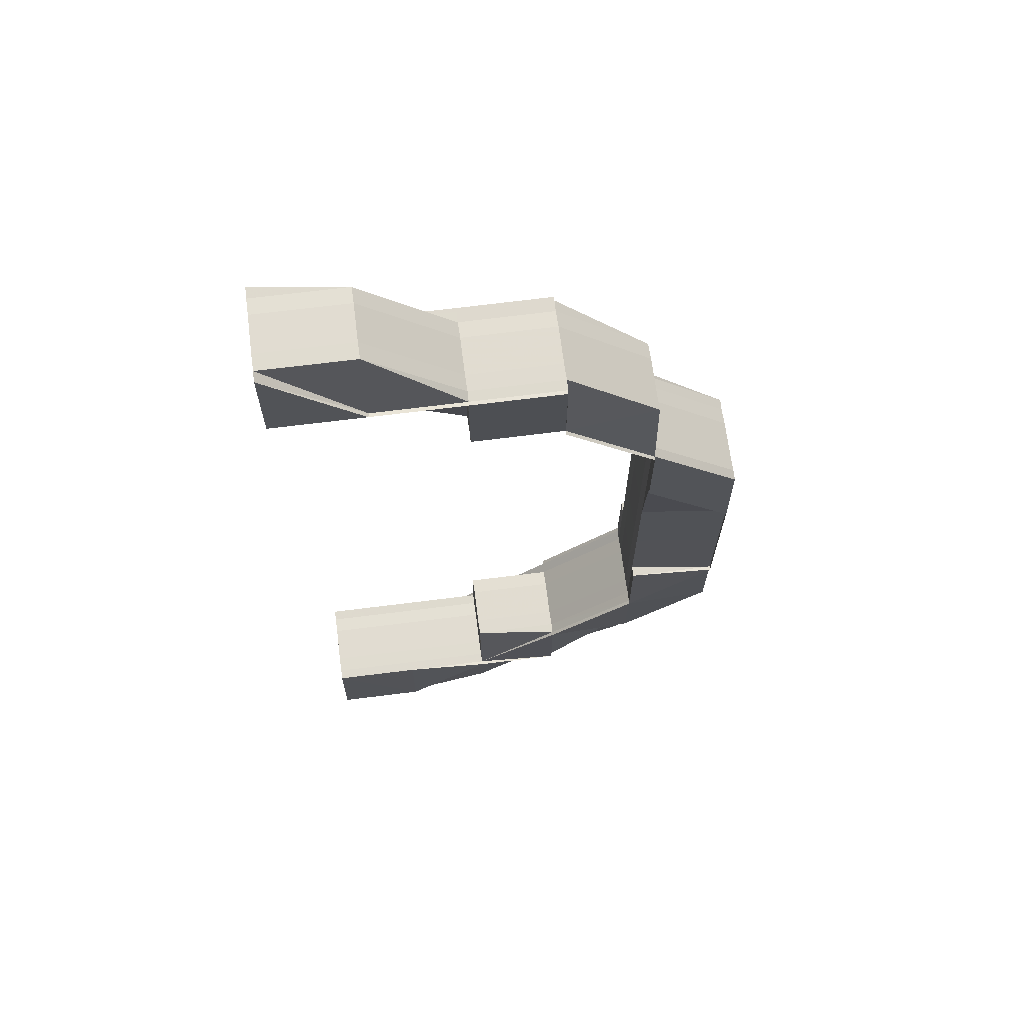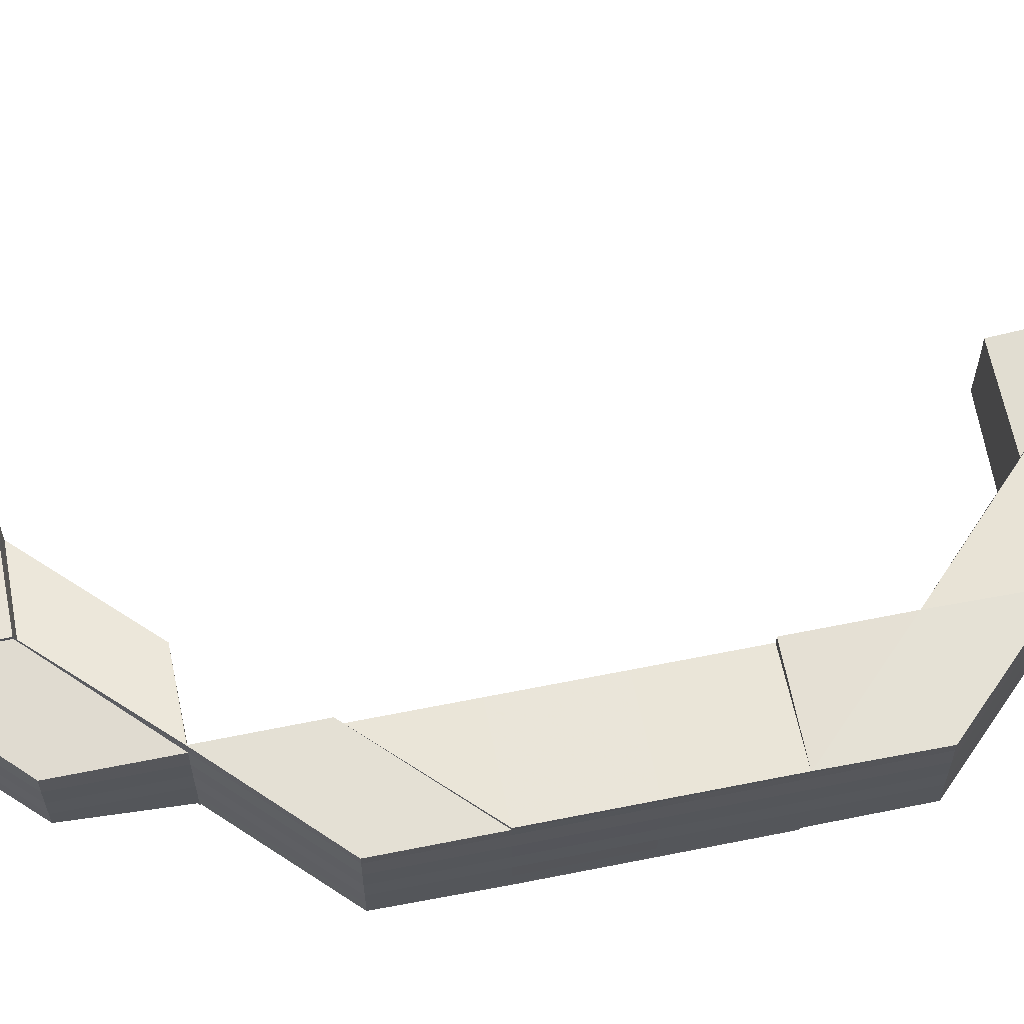
<metadata>
{"format":"obj","ext":"obj","renderer":"f3d","projection":"perspective","resolution":1024,"background":"white","views":[{"elev":69.0,"azim":172.8,"up":"+Y"},{"elev":63.9,"azim":-101.4,"up":"+Z"}]}
</metadata>
<code>
o 30514
v 2199 1856 7.399
v 2199 1856 7.399
v 2199 1856 7.401
v 2199 1856 7.401
v 2199 1856 7.403
v 2199 1856 7.403
v 2199 1856 7.404
v 2199 1856 7.401
v 2199 1856 7.403
v 2199 1856 7.403
v 2199 1856 7.401
v 2199 1856 7.403
v 2199 1856 7.399
v 2199 1856 7.403
v 2199 1856 7.401
v 2199 1856 7.397
v 2199 1856 7.399
v 2199 1856 7.397
v 2199 1856 7.399
v 2199 1856 7.397
v 2199 1856 7.395
v 2199 1856 7.395
v 2199 1856 7.395
v 2199 1856 7.397
v 2199 1856 7.397
v 2199 1856 7.395
v 2199 1856 7.395
v 2199 1856 7.394
v 2199 1856 7.395
v 2199 1856 7.395
v 2199 1856 7.394
v 2199 1856 7.394
v 2199 1856 7.395
v 2199 1856 7.394
v 2199 1856 7.394
v 2199 1856 7.394
v 2199 1856 7.394
v 2199 1856 7.394
v 2199 1856 7.394
v 2199 1856 7.394
v 2199 1856 7.394
v 2199 1856 7.397
v 2199 1856 7.395
v 2199 1856 7.395
v 2199 1856 7.394
v 2199 1856 7.395
v 2199 1856 7.395
v 2199 1856 7.394
v 2199 1856 7.395
v 2199 1856 7.394
v 2199 1856 7.394
v 2199 1856 7.394
v 2199 1856 7.394
v 2199 1856 7.394
v 2199 1856 7.395
v 2199 1856 7.394
v 2199 1856 7.395
v 2199 1856 7.394
v 2199 1856 7.394
v 2199 1856 7.394
v 2199 1856 7.395
v 2199 1856 7.394
v 2199 1856 7.395
v 2199 1856 7.394
v 2199 1856 7.395
v 2199 1856 7.395
v 2199 1856 7.397
v 2199 1856 7.399
v 2199 1856 7.397
v 2199 1856 7.397
v 2199 1856 7.395
v 2199 1856 7.397
v 2199 1856 7.397
v 2199 1856 7.399
v 2199 1856 7.397
v 2199 1856 7.395
v 2199 1856 7.394
v 2199 1856 7.395
v 2199 1856 7.399
v 2199 1856 7.401
v 2199 1856 7.403
v 2199 1856 7.404
v 2199 1856 7.403
v 2199 1856 7.404
v 2199 1856 7.403
v 2199 1856 7.403
v 2199 1856 7.401
v 2199 1856 7.403
v 2199 1856 7.404
v 2199 1856 7.404
v 2199 1856 7.404
v 2199 1856 7.404
v 2199 1856 7.403
v 2199 1856 7.404
v 2199 1856 7.401
v 2199 1856 7.403
v 2199 1856 7.401
v 2199 1856 7.399
v 2199 1856 7.399
v 2199 1856 7.401
v 2199 1856 7.403
v 2199 1856 7.399
v 2199 1856 7.403
v 2199 1856 7.404
v 2199 1856 7.403
v 2199 1856 7.404
v 2199 1856 7.399
v 2199 1856 7.397
v 2199 1856 7.404
v 2199 1856 7.404
v 2199 1856 7.403
v 2199 1856 7.404
v 2199 1856 7.404
v 2199 1856 7.404
v 2199 1856 7.404
v 2199 1856 7.404
v 2199 1856 7.404
v 2199 1856 7.403
v 2199 1856 7.404
v 2199 1856 7.404
v 2199 1856 7.404
v 2199 1856 7.404
v 2199 1856 7.404
v 2199 1856 7.404
v 2199 1856 7.404
v 2199 1856 7.404
v 2199 1856 7.404
v 2199 1856 7.404
v 2199 1856 7.404
v 2199 1856 7.403
v 2199 1856 7.403
v 2199 1856 7.401
v 2199 1856 7.404
v 2199 1856 7.404
v 2199 1856 7.404
v 2199 1856 7.403
v 2199 1856 7.404
v 2199 1856 7.404
v 2199 1856 7.401
v 2199 1856 7.403
v 2199 1856 7.401
v 2199 1856 7.399
v 2199 1856 7.399
v 2199 1856 7.397
v 2199 1856 7.399
v 2199 1856 7.401
v 2199 1856 7.397
v 2199 1856 7.395
v 2199 1856 7.397
v 2199 1856 7.397
v 2199 1856 7.395
v 2199 1856 7.395
v 2199 1856 7.399
v 2199 1856 7.394
v 2199 1856 7.394
v 2199 1856 7.394
v 2199 1856 7.401
v 2199 1856 7.403
v 2199 1856 7.404
v 2199 1856 7.404
v 2199 1856 7.403
v 2199 1856 7.404
v 2199 1856 7.404
v 2199 1856 7.404
v 2199 1856 7.404
v 2199 1856 7.404
v 2199 1856 7.403
v 2199 1856 7.404
v 2199 1856 7.404
v 2199 1856 7.404
v 2199 1856 7.404
v 2199 1856 7.404
v 2199 1856 7.404
v 2199 1856 7.404
v 2199 1856 7.403
v 2199 1856 7.403
v 2199 1856 7.404
v 2199 1856 7.404
v 2199 1856 7.404
v 2199 1856 7.404
v 2199 1856 7.403
v 2199 1856 7.404
v 2199 1856 7.401
v 2199 1856 7.401
v 2199 1856 7.394
v 2199 1856 7.394
v 2199 1856 7.394
v 2199 1856 7.394
v 2199 1856 7.394
v 2199 1856 7.394
v 2199 1856 7.394
v 2199 1856 7.394
v 2199 1856 7.394
v 2199 1856 7.395
v 2199 1856 7.395
v 2199 1856 7.394
v 2199 1856 7.394
v 2199 1856 7.394
v 2199 1856 7.394
v 2199 1856 7.394
v 2199 1856 7.394
v 2199 1856 7.394
v 2199 1856 7.394
v 2199 1856 7.394
v 2199 1856 7.394
v 2199 1856 7.394
v 2199 1856 7.394
v 2199 1856 7.394
v 2199 1856 7.394
v 2199 1856 7.399
v 2199 1856 7.399
v 2199 1856 7.401
v 2199 1856 7.401
v 2199 1856 7.403
v 2199 1856 7.403
v 2199 1856 7.403
v 2199 1856 7.403
v 2199 1856 7.401
v 2199 1856 7.403
v 2199 1856 7.401
v 2199 1856 7.403
v 2199 1856 7.404
v 2199 1856 7.404
v 2199 1856 7.404
v 2199 1856 7.404
v 2199 1856 7.404
v 2199 1856 7.404
v 2199 1856 7.404
v 2199 1856 7.404
v 2199 1856 7.404
v 2199 1856 7.403
v 2199 1856 7.404
v 2199 1856 7.404
v 2199 1856 7.404
v 2199 1856 7.404
v 2199 1856 7.403
v 2199 1856 7.403
v 2199 1856 7.404
v 2199 1856 7.403
v 2199 1856 7.404
v 2199 1856 7.403
v 2199 1856 7.404
v 2199 1856 7.404
v 2199 1856 7.404
v 2199 1856 7.404
v 2199 1856 7.404
v 2199 1856 7.403
v 2199 1856 7.404
v 2199 1856 7.404
v 2199 1856 7.404
v 2199 1856 7.404
v 2199 1856 7.403
v 2199 1856 7.404
v 2199 1856 7.404
v 2199 1856 7.404
v 2199 1856 7.403
v 2199 1856 7.404
v 2199 1856 7.404
v 2199 1856 7.404
v 2199 1856 7.404
v 2199 1856 7.404
v 2199 1856 7.404
v 2199 1856 7.401
v 2199 1856 7.399
v 2199 1856 7.401
v 2199 1856 7.399
v 2199 1856 7.403
v 2199 1856 7.404
v 2199 1856 7.404
v 2199 1856 7.404
v 2199 1856 7.404
v 2199 1856 7.404
v 2199 1856 7.404
v 2199 1856 7.403
v 2199 1856 7.404
v 2199 1856 7.401
v 2199 1856 7.399
v 2199 1856 7.401
v 2199 1856 7.399
v 2199 1856 7.403
v 2199 1856 7.404
v 2199 1856 7.404
v 2199 1856 7.403
v 2199 1856 7.401
v 2199 1856 7.404
v 2199 1856 7.404
v 2199 1856 7.403
v 2199 1856 7.404
v 2199 1856 7.404
v 2199 1856 7.404
v 2199 1856 7.404
v 2199 1856 7.404
v 2199 1856 7.404
v 2199 1856 7.404
v 2199 1856 7.404
v 2199 1856 7.401
v 2199 1856 7.403
v 2199 1856 7.399
v 2199 1856 7.401
v 2199 1856 7.397
v 2199 1856 7.399
v 2199 1856 7.399
v 2199 1856 7.397
v 2199 1856 7.395
v 2199 1856 7.397
v 2199 1856 7.397
v 2199 1856 7.395
v 2199 1856 7.395
v 2199 1856 7.394
v 2199 1856 7.397
v 2199 1856 7.394
v 2199 1856 7.395
v 2199 1856 7.394
v 2199 1856 7.394
v 2199 1856 7.394
v 2199 1856 7.394
v 2199 1856 7.394
v 2199 1856 7.395
v 2199 1856 7.394
v 2199 1856 7.394
v 2199 1856 7.394
v 2199 1856 7.394
v 2199 1856 7.394
v 2199 1856 7.394
v 2199 1856 7.394
v 2199 1856 7.394
v 2199 1856 7.394
v 2199 1856 7.394
v 2199 1856 7.395
v 2199 1856 7.394
v 2199 1856 7.394
v 2199 1856 7.394
v 2199 1856 7.394
v 2199 1856 7.394
v 2199 1856 7.394
v 2199 1856 7.394
v 2199 1856 7.394
v 2199 1856 7.394
v 2199 1856 7.394
v 2199 1856 7.394
v 2199 1856 7.394
v 2199 1856 7.394
v 2199 1856 7.394
v 2199 1856 7.394
v 2199 1856 7.395
v 2199 1856 7.394
v 2199 1856 7.394
v 2199 1856 7.394
v 2199 1856 7.394
v 2199 1856 7.395
v 2199 1856 7.395
v 2199 1856 7.395
v 2199 1856 7.394
v 2199 1856 7.395
v 2199 1856 7.397
v 2199 1856 7.395
v 2199 1856 7.397
v 2199 1856 7.399
v 2199 1856 7.397
v 2199 1856 7.399
v 2199 1856 7.397
v 2199 1856 7.395
v 2199 1856 7.395
v 2199 1856 7.401
v 2199 1856 7.399
v 2199 1856 7.403
v 2199 1856 7.401
v 2199 1856 7.399
v 2199 1856 7.401
v 2199 1856 7.401
v 2199 1856 7.403
v 2199 1856 7.403
v 2199 1856 7.404
v 2199 1856 7.403
v 2199 1856 7.403
v 2199 1856 7.403
v 2199 1856 7.403
v 2199 1856 7.401
v 2199 1856 7.401
v 2199 1856 7.399
v 2199 1856 7.399
v 2199 1856 7.397
v 2199 1856 7.397
v 2199 1856 7.395
v 2199 1856 7.395
v 2199 1856 7.394
v 2199 1856 7.404
v 2199 1856 7.403
v 2199 1856 7.404
v 2199 1856 7.404
v 2199 1856 7.404
v 2199 1856 7.404
v 2199 1856 7.404
v 2199 1856 7.403
v 2199 1856 7.404
v 2199 1856 7.404
v 2199 1856 7.404
v 2199 1856 7.404
v 2199 1856 7.404
v 2199 1856 7.404
v 2199 1856 7.404
v 2199 1856 7.403
v 2199 1856 7.403
v 2199 1856 7.404
v 2199 1856 7.404
v 2199 1856 7.404
v 2199 1856 7.404
v 2199 1856 7.404
v 2199 1856 7.404
v 2199 1856 7.404
v 2199 1856 7.404
v 2199 1856 7.403
v 2199 1856 7.401
v 2199 1856 7.404
v 2199 1856 7.399
v 2199 1856 7.403
v 2199 1856 7.401
v 2199 1856 7.401
v 2199 1856 7.399
v 2199 1856 7.403
v 2199 1856 7.399
v 2199 1856 7.399
v 2199 1856 7.397
v 2199 1856 7.401
v 2199 1856 7.397
v 2199 1856 7.397
v 2199 1856 7.395
v 2199 1856 7.399
v 2199 1856 7.395
v 2199 1856 7.395
v 2199 1856 7.395
v 2199 1856 7.397
v 2199 1856 7.394
v 2199 1856 7.394
v 2199 1856 7.394
v 2199 1856 7.394
v 2199 1856 7.394
v 2199 1856 7.394
v 2199 1856 7.395
v 2199 1856 7.395
v 2199 1856 7.394
v 2199 1856 7.394
v 2199 1856 7.394
v 2199 1856 7.394
v 2199 1856 7.394
v 2199 1856 7.394
v 2199 1856 7.394
v 2199 1856 7.394
v 2199 1856 7.395
v 2199 1856 7.395
v 2199 1856 7.395
v 2199 1856 7.397
v 2199 1856 7.394
v 2199 1856 7.394
v 2199 1856 7.394
v 2199 1856 7.394
v 2199 1856 7.394
v 2199 1856 7.394
v 2199 1856 7.394
v 2199 1856 7.394
v 2199 1856 7.394
v 2199 1856 7.394
v 2199 1856 7.395
v 2199 1856 7.395
v 2199 1856 7.394
v 2199 1856 7.395
v 2199 1856 7.397
v 2199 1856 7.397
v 2199 1856 7.397
v 2199 1856 7.395
v 2199 1856 7.399
v 2199 1856 7.397
v 2199 1856 7.399
v 2199 1856 7.399
v 2199 1856 7.395
v 2199 1856 7.395
v 2199 1856 7.395
v 2199 1856 7.397
v 2199 1856 7.399
v 2199 1856 7.401
v 2199 1856 7.401
v 2199 1856 7.403
v 2199 1856 7.401
v 2199 1856 7.403
v 2199 1856 7.401
v 2199 1856 7.401
v 2199 1856 7.401
v 2199 1856 7.403
v 2199 1856 7.403
v 2199 1856 7.403
v 2199 1856 7.404
v 2199 1856 7.401
v 2199 1856 7.403
v 2199 1856 7.401
v 2199 1856 7.403
v 2199 1856 7.403
v 2199 1856 7.404
v 2199 1856 7.404
v 2199 1856 7.404
v 2199 1856 7.404
v 2199 1856 7.404
v 2199 1856 7.404
v 2199 1856 7.403
v 2199 1856 7.404
v 2199 1856 7.404
v 2199 1856 7.399
v 2199 1856 7.399
v 2199 1856 7.401
v 2199 1856 7.403
v 2199 1856 7.397
v 2199 1856 7.397
v 2199 1856 7.397
v 2199 1856 7.395
v 2199 1856 7.394
v 2199 1856 7.394
v 2199 1856 7.395
v 2199 1856 7.395
v 2199 1856 7.395
v 2199 1856 7.395
v 2199 1856 7.394
v 2199 1856 7.395
v 2199 1856 7.394
v 2199 1856 7.394
v 2199 1856 7.394
v 2199 1856 7.394
v 2199 1856 7.394
v 2199 1856 7.395
v 2199 1856 7.394
v 2199 1856 7.395
v 2199 1856 7.394
v 2199 1856 7.394
v 2199 1856 7.394
v 2199 1856 7.394
v 2199 1856 7.394
v 2199 1856 7.394
v 2199 1856 7.394
v 2199 1856 7.394
v 2199 1856 7.394
v 2199 1856 7.394
v 2199 1856 7.394
v 2199 1856 7.394
v 2199 1856 7.394
v 2199 1856 7.394
v 2199 1856 7.394
v 2199 1856 7.394
v 2199 1856 7.394
v 2199 1856 7.394
v 2199 1856 7.394
v 2199 1856 7.394
v 2199 1856 7.394
v 2199 1856 7.395
v 2199 1856 7.394
v 2199 1856 7.395
v 2199 1856 7.394
v 2199 1856 7.397
v 2199 1856 7.395
v 2199 1856 7.397
v 2199 1856 7.395
v 2199 1856 7.399
v 2199 1856 7.401
v 2199 1856 7.403
v 2199 1856 7.399
v 2199 1856 7.403
v 2199 1856 7.397
v 2199 1856 7.395
v 2199 1856 7.404
v 2199 1856 7.401
v 2199 1856 7.399
v 2199 1856 7.403
v 2199 1856 7.404
v 2199 1856 7.397
v 2199 1856 7.395
v 2199 1856 7.404
v 2199 1856 7.404
v 2199 1856 7.403
v 2199 1856 7.404
v 2199 1856 7.404
v 2199 1856 7.397
v 2199 1856 7.397
v 2199 1856 7.394
v 2199 1856 7.395
v 2199 1856 7.394
v 2199 1856 7.394
v 2199 1856 7.394
v 2199 1856 7.394
v 2199 1856 7.394
v 2199 1856 7.394
v 2199 1856 7.394
v 2199 1856 7.394
v 2199 1856 7.394
v 2199 1856 7.394
v 2199 1856 7.394
v 2199 1856 7.404
v 2199 1856 7.404
v 2199 1856 7.404
v 2199 1856 7.404
v 2199 1856 7.404
v 2199 1856 7.404
v 2199 1856 7.403
v 2199 1856 7.404
v 2199 1856 7.404
v 2199 1856 7.404
v 2199 1856 7.403
v 2199 1856 7.404
v 2199 1856 7.404
v 2199 1856 7.404
v 2199 1856 7.403
v 2199 1856 7.404
v 2199 1856 7.404
v 2199 1856 7.403
v 2199 1856 7.403
v 2199 1856 7.394
v 2199 1856 7.394
v 2199 1856 7.395
v 2199 1856 7.399
v 2199 1856 7.401
v 2199 1856 7.403
v 2199 1856 7.397
v 2199 1856 7.404
v 2199 1856 7.395
v 2199 1856 7.394
v 2199 1856 7.394
f 1 2 3
f 3 4 5
f 5 6 7
f 2 4 8
f 4 9 10
f 4 11 9
f 11 12 6
f 2 13 4
f 13 11 4
f 14 12 15
f 16 13 2
f 13 17 11
f 18 16 2
f 18 2 19
f 16 20 13
f 20 17 13
f 21 20 16
f 22 21 16
f 22 16 18
f 23 22 18
f 23 18 24
f 25 18 1
f 26 27 25
f 28 29 22
f 29 30 20
f 31 28 32
f 33 34 32
f 34 35 36
f 37 36 38
f 39 31 40
f 40 41 38
f 42 33 43
f 43 44 40
f 40 45 43
f 42 46 47
f 48 46 49
f 50 51 45
f 52 50 53
f 51 54 55
f 56 55 57
f 53 58 57
f 59 60 56
f 60 54 58
f 61 54 58
f 62 61 63
f 62 64 65
f 66 58 41
f 67 61 66
f 68 67 69
f 61 67 70
f 71 66 37
f 72 73 71
f 74 73 72
f 73 66 44
f 73 75 66
f 66 76 77
f 78 76 70
f 78 70 20
f 20 70 17
f 70 75 79
f 70 79 17
f 17 79 80
f 17 80 11
f 11 80 81
f 82 83 81
f 84 82 85
f 85 86 87
f 80 88 81
f 85 88 89
f 89 90 91
f 88 90 92
f 88 93 94
f 80 95 88
f 95 96 88
f 79 95 80
f 95 97 96
f 79 98 95
f 67 99 79
f 99 100 95
f 100 101 93
f 100 99 102
f 103 101 104
f 105 104 106
f 102 107 108
f 109 110 104
f 111 110 112
f 113 109 114
f 113 115 116
f 116 117 118
f 119 115 120
f 115 121 122
f 123 121 124
f 120 124 125
f 126 127 125
f 128 127 129
f 117 130 131
f 118 130 132
f 115 133 130
f 134 133 135
f 133 136 130
f 133 137 138
f 136 100 139
f 130 140 139
f 130 139 141
f 141 139 142
f 139 102 142
f 139 97 102
f 142 143 144
f 141 142 145
f 146 141 145
f 145 142 147
f 147 144 148
f 142 149 147
f 145 147 150
f 150 147 151
f 147 152 151
f 153 145 150
f 146 145 153
f 151 152 154
f 152 155 154
f 154 155 156
f 152 22 155
f 157 146 153
f 14 146 157
f 158 14 157
f 159 14 158
f 160 159 158
f 161 159 162
f 163 164 160
f 164 165 160
f 165 166 14
f 166 167 14
f 166 168 169
f 170 166 171
f 170 172 173
f 162 174 173
f 175 176 174
f 177 178 174
f 179 177 180
f 181 178 182
f 181 183 184
f 185 186 187
f 188 186 189
f 190 185 191
f 190 192 193
f 193 194 195
f 185 196 194
f 191 197 195
f 192 196 197
f 46 196 197
f 198 199 200
f 199 201 202
f 203 204 205
f 203 206 207
f 206 208 209
f 210 211 212
f 212 213 210
f 214 215 213
f 216 217 212
f 217 213 97
f 212 218 216
f 211 218 97
f 215 219 220
f 221 220 213
f 222 223 221
f 223 224 225
f 226 223 227
f 226 228 229
f 223 230 231
f 232 230 233
f 230 234 235
f 230 236 237
f 238 237 239
f 240 239 241
f 242 243 240
f 243 244 245
f 246 245 247
f 248 222 246
f 249 248 246
f 250 249 251
f 251 246 216
f 216 252 251
f 253 246 254
f 246 217 140
f 252 255 254
f 218 252 140
f 252 256 255
f 251 257 258
f 256 245 257
f 259 260 258
f 261 262 260
f 218 263 252
f 263 256 252
f 264 263 218
f 211 264 218
f 263 265 256
f 264 266 263
f 266 265 263
f 265 267 256
f 256 267 268
f 267 269 245
f 270 271 269
f 272 270 273
f 274 275 269
f 267 274 238
f 276 274 267
f 265 276 267
f 277 276 265
f 266 277 265
f 276 278 274
f 277 279 276
f 279 278 276
f 278 280 274
f 274 280 281
f 280 282 281
f 280 283 282
f 284 283 280
f 278 284 280
f 283 285 286
f 287 288 285
f 289 286 290
f 291 292 290
f 293 288 292
f 294 293 295
f 284 296 297
f 298 299 284
f 300 298 301
f 301 284 278
f 301 302 284
f 279 301 278
f 303 301 279
f 304 300 303
f 303 305 301
f 306 303 279
f 307 303 306
f 306 279 277
f 308 307 306
f 309 307 308
f 310 306 277
f 308 306 310
f 310 277 266
f 309 311 312
f 313 314 308
f 315 316 311
f 317 316 318
f 319 315 320
f 319 321 322
f 321 323 324
f 325 323 326
f 317 327 328
f 329 327 330
f 331 332 328
f 331 333 334
f 335 326 336
f 337 336 338
f 339 340 338
f 341 340 342
f 343 344 342
f 345 346 343
f 347 348 337
f 348 349 335
f 350 349 348
f 351 352 347
f 352 350 348
f 352 348 353
f 350 354 311
f 355 356 350
f 357 350 352
f 358 355 357
f 357 359 350
f 360 361 359
f 361 362 363
f 364 360 365
f 366 364 367
f 368 365 357
f 369 358 368
f 370 367 368
f 371 369 370
f 372 371 370
f 373 366 374
f 373 375 376
f 374 377 378
f 378 379 380
f 380 381 382
f 382 383 384
f 384 385 386
f 373 387 388
f 373 389 390
f 391 392 390
f 393 392 394
f 395 389 396
f 395 392 397
f 398 399 396
f 400 401 396
f 402 403 397
f 404 405 397
f 406 405 407
f 408 409 401
f 410 408 411
f 411 412 377
f 388 412 413
f 387 414 412
f 408 414 415
f 414 416 412
f 414 416 415
f 416 417 415
f 416 417 418
f 413 418 419
f 412 420 418
f 412 418 379
f 417 421 415
f 417 421 422
f 419 422 423
f 418 422 381
f 418 424 422
f 421 425 415
f 421 425 426
f 423 426 427
f 422 426 383
f 422 428 426
f 425 429 415
f 425 429 430
f 426 430 431
f 426 432 430
f 427 430 433
f 429 434 435
f 433 435 436
f 437 438 436
f 433 439 440
f 441 442 439
f 443 444 433
f 445 441 446
f 447 445 448
f 448 449 450
f 450 451 452
f 446 453 451
f 454 455 453
f 456 457 454
f 457 458 438
f 429 457 415
f 457 459 415
f 444 459 460
f 461 462 460
f 460 462 463
f 462 464 463
f 465 463 466
f 463 464 467
f 464 468 467
f 463 467 469
f 470 463 469
f 467 468 471
f 468 415 471
f 470 469 472
f 469 467 473
f 467 471 473
f 469 473 474
f 472 469 474
f 472 474 302
f 475 476 472
f 477 472 478
f 478 472 479
f 479 474 480
f 480 481 482
f 483 484 482
f 474 473 485
f 474 485 486
f 473 487 485
f 485 487 488
f 473 471 487
f 487 489 488
f 488 490 491
f 487 492 489
f 471 492 487
f 492 493 490
f 471 415 492
f 415 494 492
f 492 494 495
f 494 496 495
f 495 496 497
f 496 498 497
f 497 498 499
f 498 500 501
f 497 501 502
f 503 497 504
f 504 497 505
f 213 506 98
f 213 220 506
f 220 507 506
f 231 508 220
f 220 508 507
f 219 509 508
f 506 507 510
f 506 510 75
f 210 506 511
f 511 510 65
f 511 512 210
f 65 513 511
f 513 512 75
f 512 211 98
f 514 513 76
f 514 515 513
f 516 517 515
f 515 518 513
f 513 518 512
f 517 519 520
f 520 521 518
f 519 522 523
f 524 522 523
f 525 524 526
f 527 523 528
f 529 528 530
f 531 532 528
f 533 531 534
f 533 535 536
f 537 535 538
f 535 539 540
f 541 539 542
f 543 542 544
f 545 546 544
f 547 540 548
f 549 547 550
f 551 547 552
f 65 551 549
f 551 553 554
f 510 551 76
f 510 555 551
f 555 556 551
f 507 555 510
f 555 557 556
f 557 558 553
f 507 559 555
f 559 557 555
f 508 559 507
f 508 560 559
f 561 560 508
f 559 562 557
f 560 562 559
f 561 563 560
f 562 564 557
f 564 565 558
f 557 564 527
f 566 563 561
f 560 567 562
f 563 567 560
f 562 568 564
f 567 568 562
f 563 569 567
f 570 569 563
f 566 570 563
f 569 370 567
f 567 370 568
f 370 368 568
f 568 571 564
f 568 368 571
f 564 571 572
f 368 357 571
f 571 352 572
f 571 357 352
f 573 566 574
f 574 566 575
f 576 577 566
f 577 393 566
f 518 578 512
f 512 578 211
f 578 264 211
f 518 521 578
f 578 579 264
f 521 579 578
f 579 266 264
f 579 310 266
f 535 580 518
f 581 310 579
f 521 581 579
f 581 308 310
f 582 308 581
f 583 581 521
f 580 584 521
f 584 313 581
f 585 580 586
f 580 587 588
f 589 584 590
f 584 591 592
f 593 594 595
f 596 597 595
f 598 597 599
f 600 601 602
f 603 604 605
f 605 604 606
f 607 608 609
f 610 611 608
f 430 612 613
f 430 614 612
f 615 616 153
f 616 617 153
f 618 615 153
f 617 619 153
f 619 163 153
f 620 618 153
f 621 620 153
f 622 621 153

</code>
